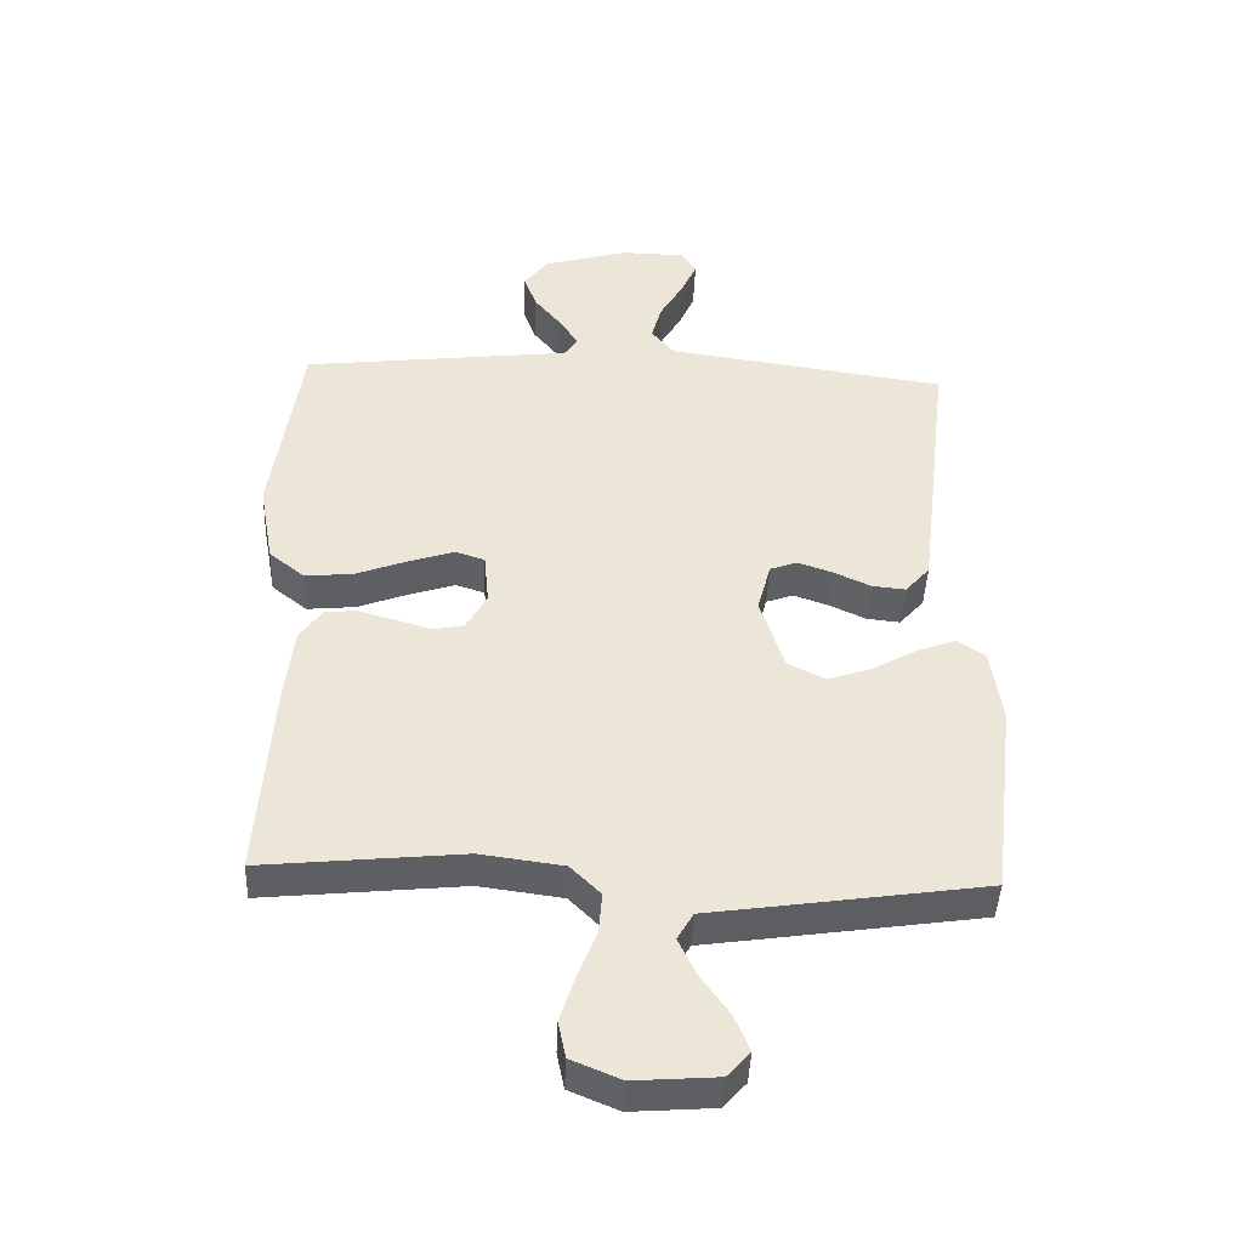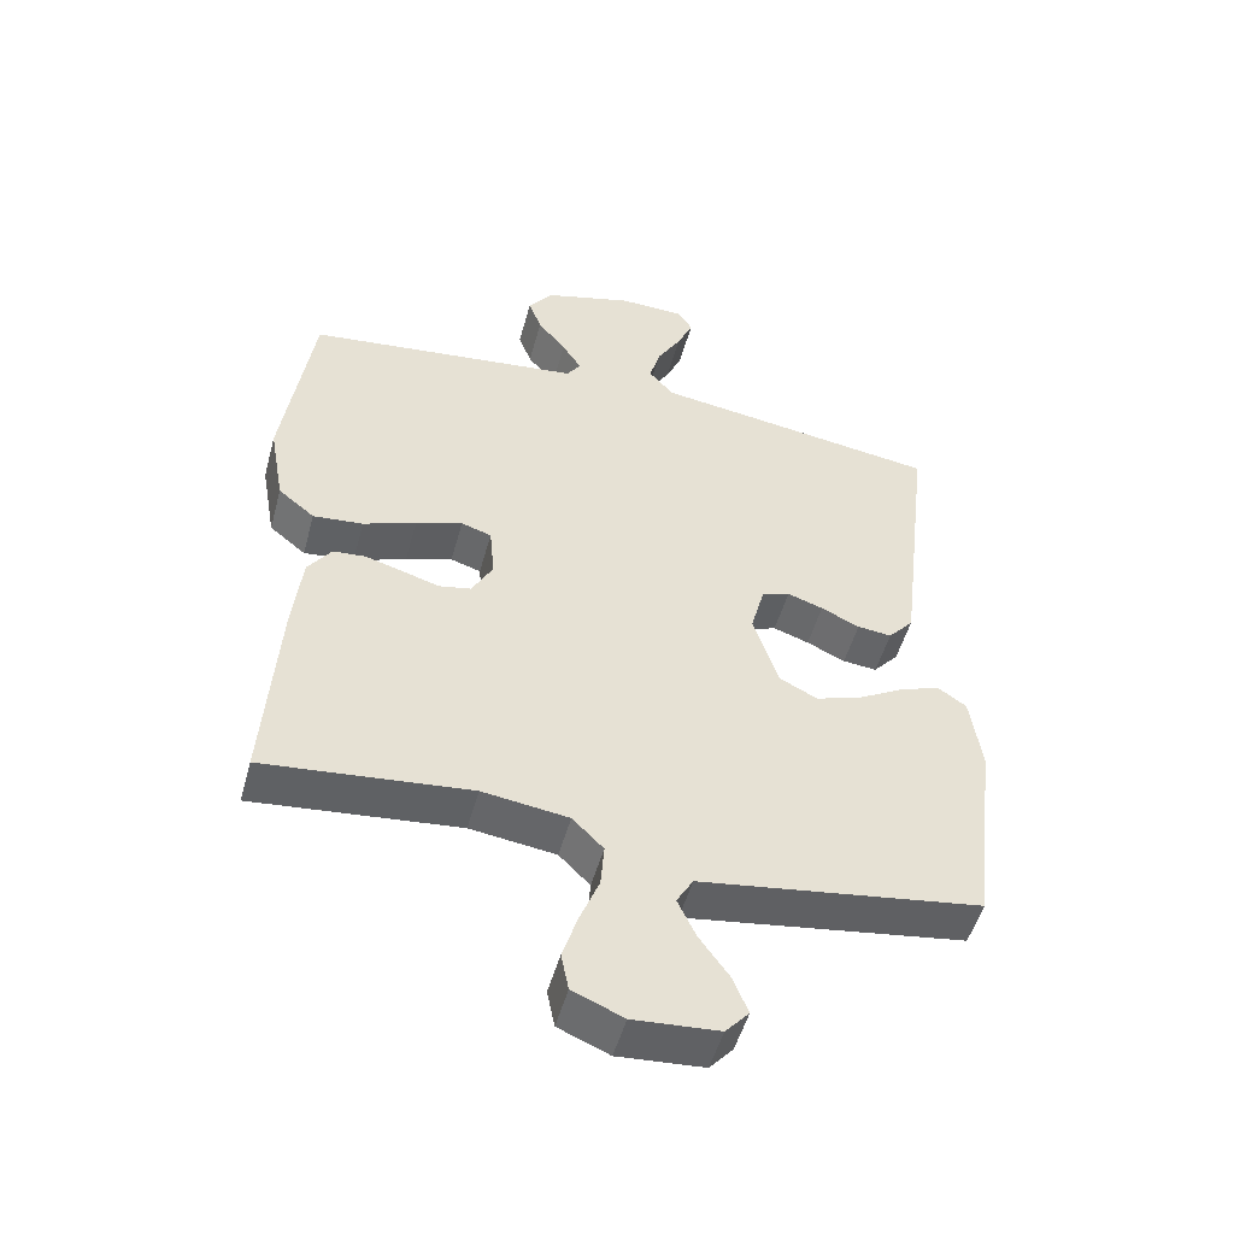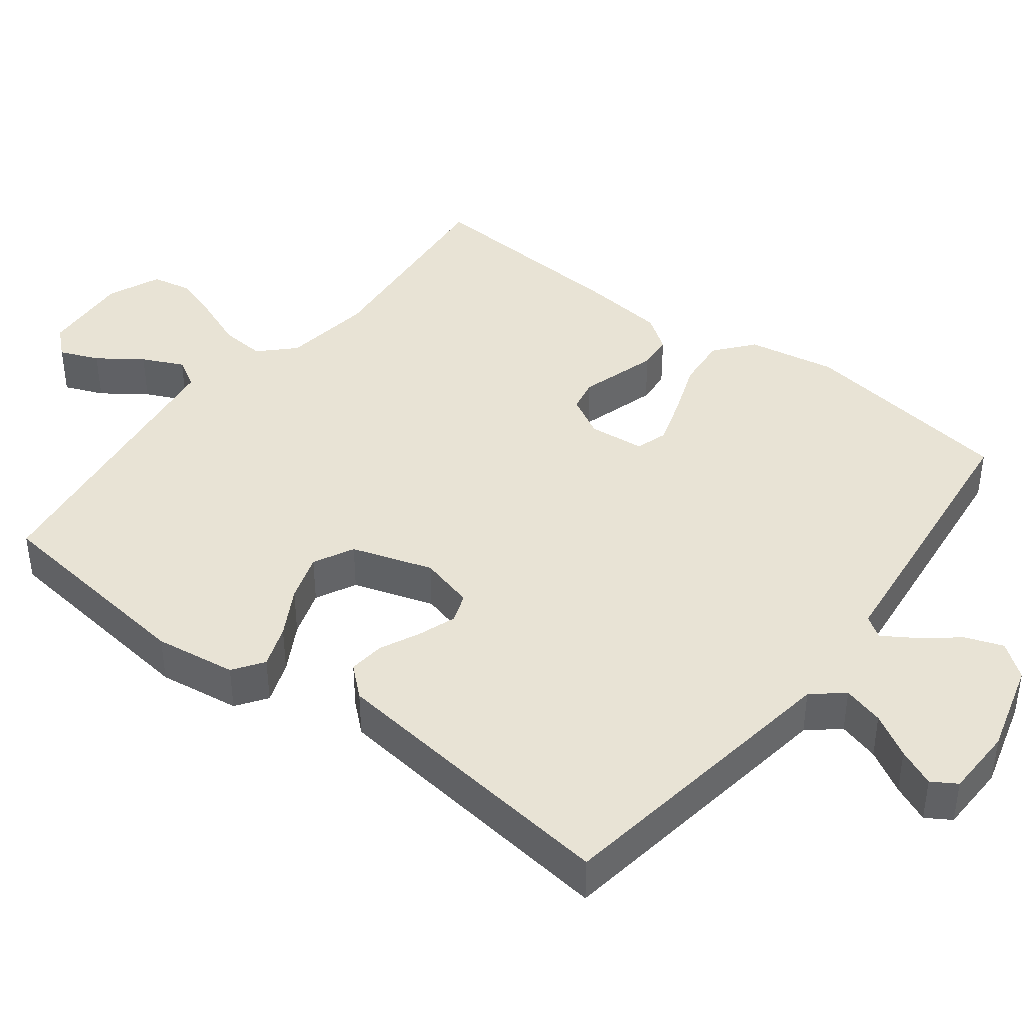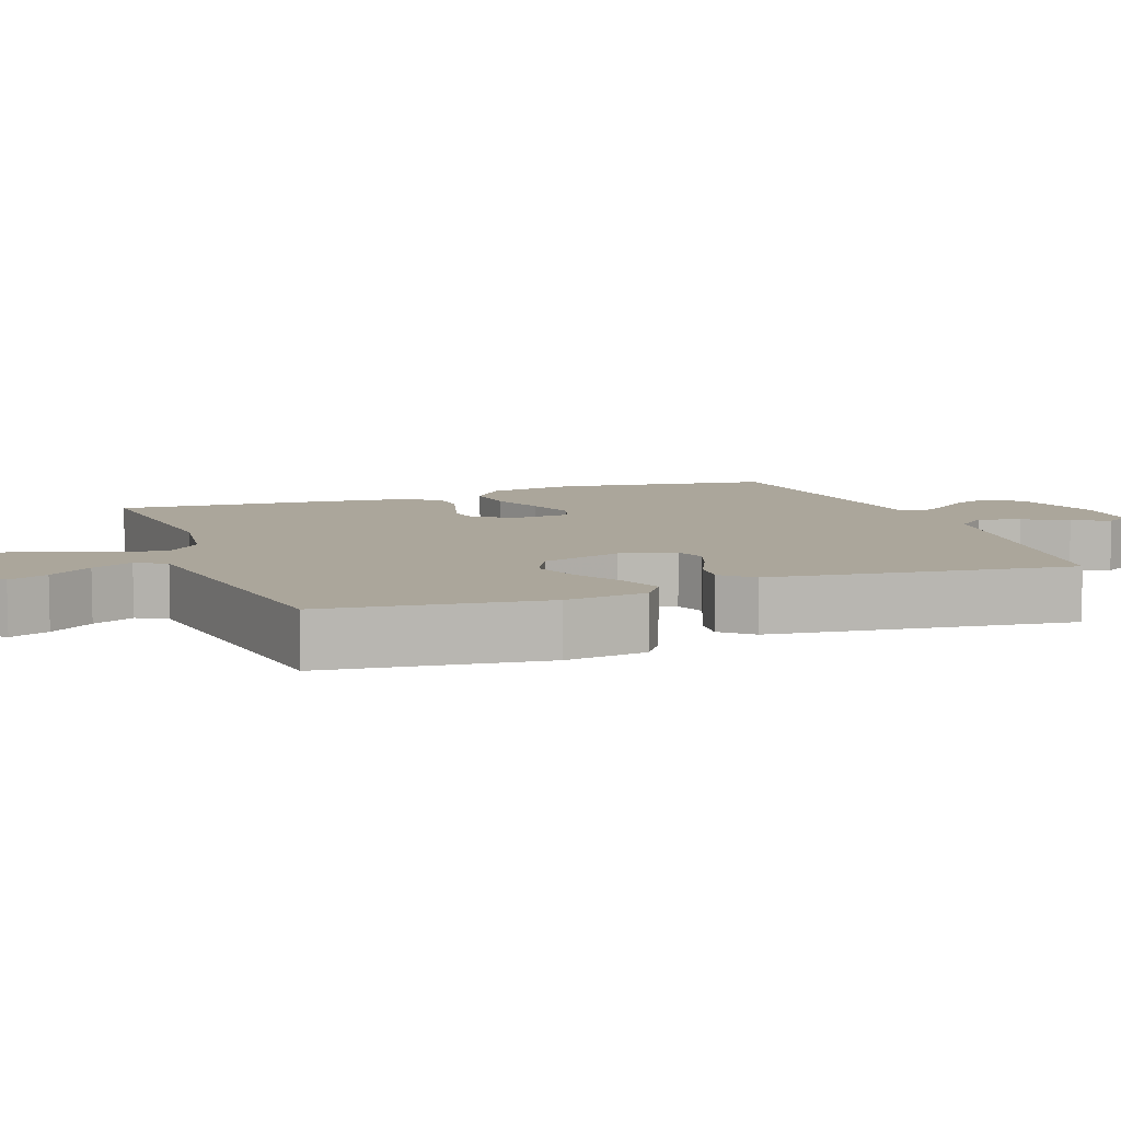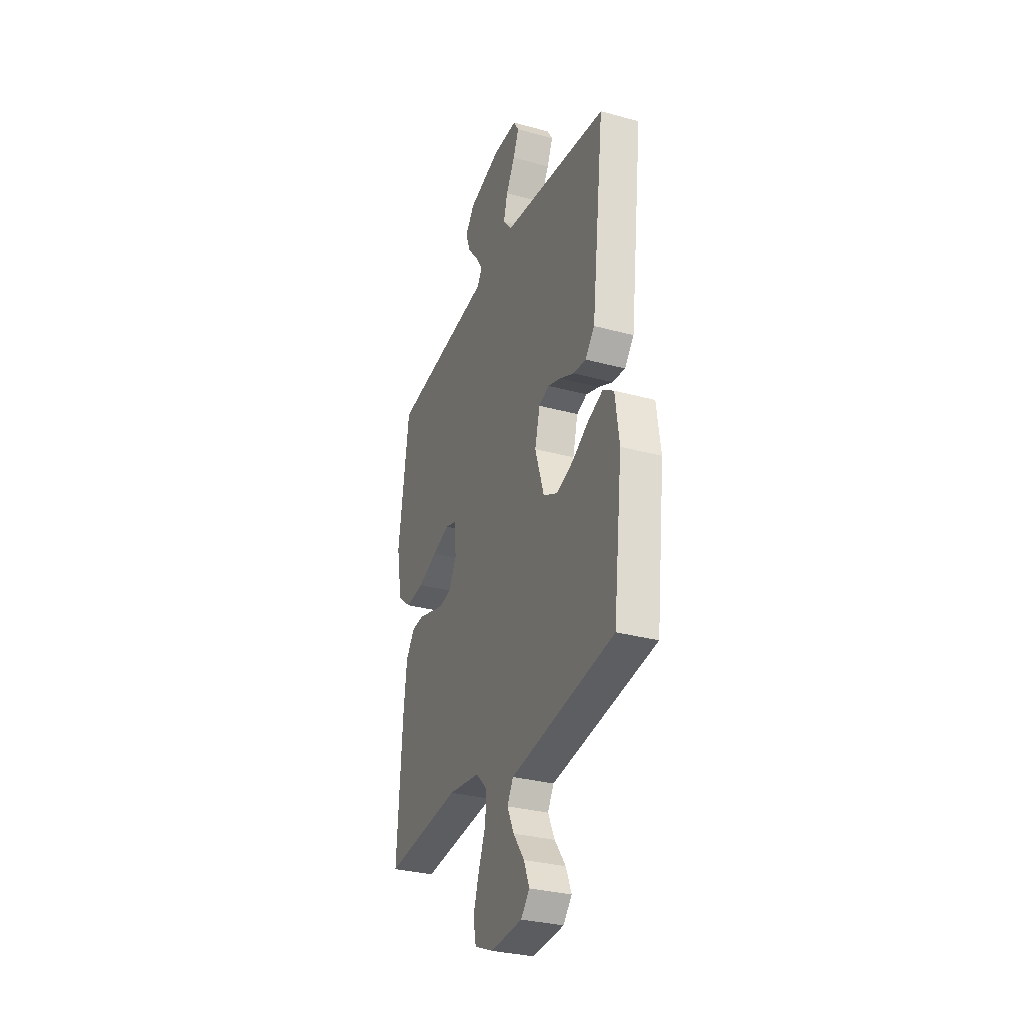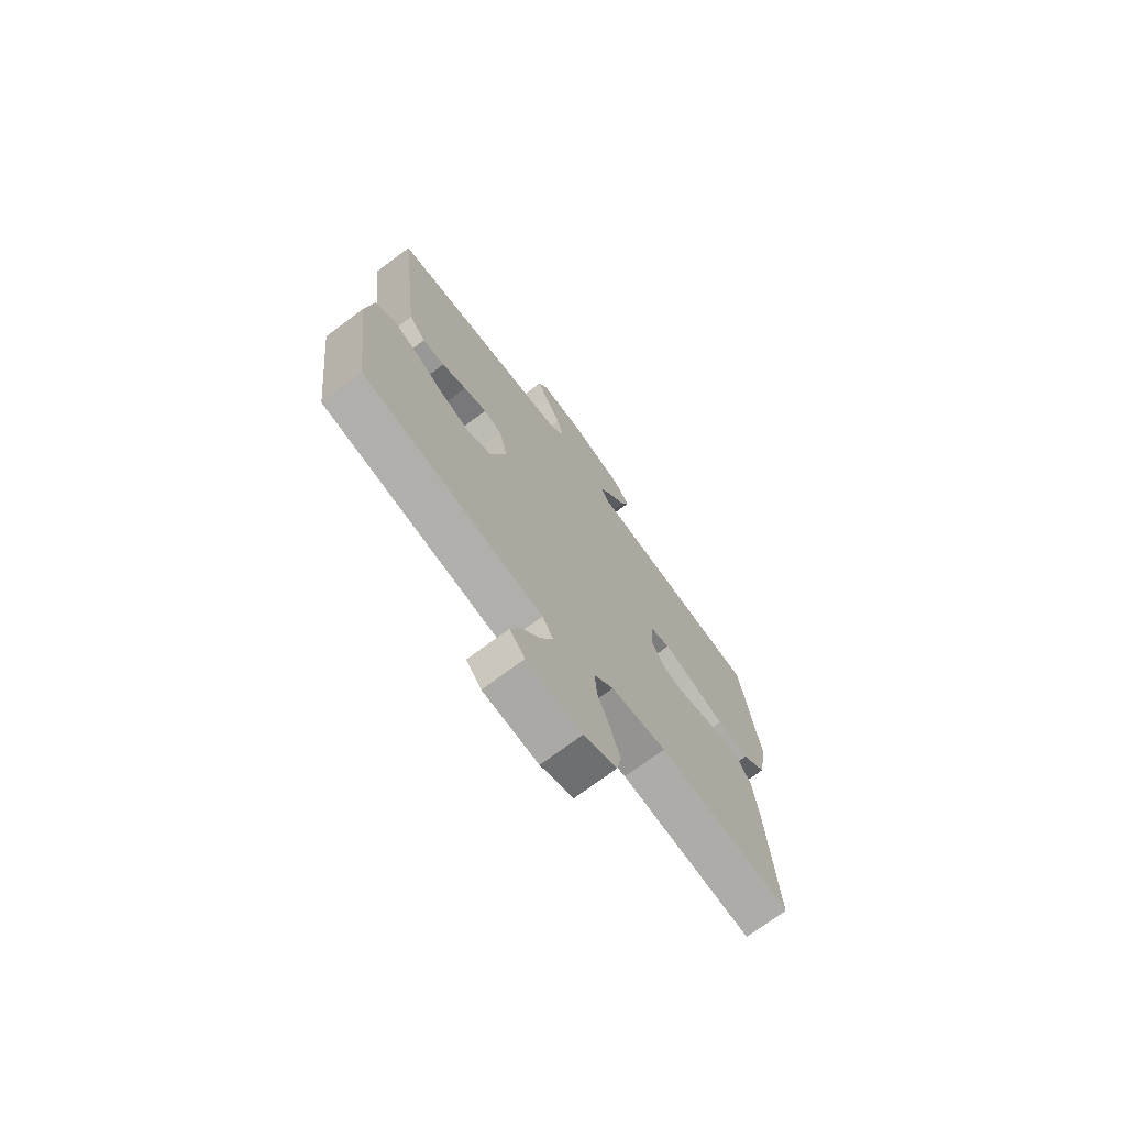
<metadata>
{"format":"obj","ext":"obj","renderer":"f3d","projection":"perspective","resolution":1024,"background":"white","views":[{"elev":-43.4,"azim":177.6,"up":"+Z"},{"elev":-50.7,"azim":164.8,"up":"+Z"},{"elev":41.3,"azim":-52.4,"up":"+Y"},{"elev":8.0,"azim":-110.0,"up":"+Y"},{"elev":-31.0,"azim":-111.4,"up":"+Z"},{"elev":-72.7,"azim":-53.3,"up":"+Z"}]}
</metadata>
<code>
v -0.5 0.07 0.5
v -0.2 0.07 0.543
v -0.08 0.07 0.56
v -0.044 0.07 0.602
v -0.06 0.07 0.659
v -0.095 0.07 0.719
v -0.118 0.07 0.771
v -0.097 0.07 0.805
v 0 0.07 0.807
v 0.128 0.07 0.771
v 0.164 0.07 0.724
v 0.145 0.07 0.672
v 0.104 0.07 0.621
v 0.076 0.07 0.577
v 0.096 0.07 0.547
v 0.2 0.07 0.535
v 0.5 0.07 0.5
v 0.543 0.07 0.2
v 0.521 0.07 0.077
v 0.468 0.07 0.034
v 0.395 0.07 0.041
v 0.318 0.07 0.07
v 0.25 0.07 0.092
v 0.206 0.07 0.078
v 0.199 0.07 0
v 0.23 0.07 -0.056
v 0.276 0.07 -0.065
v 0.33 0.07 -0.049
v 0.385 0.07 -0.033
v 0.433 0.07 -0.037
v 0.467 0.07 -0.085
v 0.48 0.07 -0.2
v 0.5 0.07 -0.5
v 0.2 0.07 -0.47
v 0.075 0.07 -0.487
v 0.03 0.07 -0.532
v 0.035 0.07 -0.595
v 0.063 0.07 -0.665
v 0.085 0.07 -0.733
v 0.074 0.07 -0.788
v 0 0.07 -0.819
v -0.124 0.07 -0.81
v -0.158 0.07 -0.772
v -0.136 0.07 -0.718
v -0.093 0.07 -0.658
v -0.066 0.07 -0.601
v -0.09 0.07 -0.56
v -0.2 0.07 -0.544
v -0.5 0.07 -0.5
v -0.536 0.07 -0.2
v -0.52 0.07 -0.087
v -0.478 0.07 -0.058
v -0.419 0.07 -0.08
v -0.352 0.07 -0.118
v -0.286 0.07 -0.14
v -0.23 0.07 -0.112
v -0.194 0.07 0
v -0.214 0.07 0.076
v -0.255 0.07 0.091
v -0.307 0.07 0.073
v -0.363 0.07 0.047
v -0.413 0.07 0.042
v -0.45 0.07 0.084
v -0.464 0.07 0.2
v -0.5 0 0.5
v -0.2 0 0.543
v -0.08 0 0.56
v -0.044 0 0.602
v -0.06 0 0.659
v -0.095 0 0.719
v -0.118 0 0.771
v -0.097 0 0.805
v 0 0 0.807
v 0.128 0 0.771
v 0.164 0 0.724
v 0.145 0 0.672
v 0.104 0 0.621
v 0.076 0 0.577
v 0.096 0 0.547
v 0.2 0 0.535
v 0.5 0 0.5
v 0.543 0 0.2
v 0.521 0 0.077
v 0.468 0 0.034
v 0.395 0 0.041
v 0.318 0 0.07
v 0.25 0 0.092
v 0.206 0 0.078
v 0.199 0 0
v 0.23 0 -0.056
v 0.276 0 -0.065
v 0.33 0 -0.049
v 0.385 0 -0.033
v 0.433 0 -0.037
v 0.467 0 -0.085
v 0.48 0 -0.2
v 0.5 0 -0.5
v 0.2 0 -0.47
v 0.075 0 -0.487
v 0.03 0 -0.532
v 0.035 0 -0.595
v 0.063 0 -0.665
v 0.085 0 -0.733
v 0.074 0 -0.788
v 0 0 -0.819
v -0.124 0 -0.81
v -0.158 0 -0.772
v -0.136 0 -0.718
v -0.093 0 -0.658
v -0.066 0 -0.601
v -0.09 0 -0.56
v -0.2 0 -0.544
v -0.5 0 -0.5
v -0.536 0 -0.2
v -0.52 0 -0.087
v -0.478 0 -0.058
v -0.419 0 -0.08
v -0.352 0 -0.118
v -0.286 0 -0.14
v -0.23 0 -0.112
v -0.194 0 0
v -0.214 0 0.076
v -0.255 0 0.091
v -0.307 0 0.073
v -0.363 0 0.047
v -0.413 0 0.042
v -0.45 0 0.084
v -0.464 0 0.2
f 60 61 62 63
f 59 60 63 64
f 58 59 64 1
f 51 52 53 54
f 51 54 55
f 50 51 55
f 47 48 49 50
f 47 50 55
f 46 47 55 56
f 42 43 44 45
f 42 45 46
f 41 42 46
f 40 41 46
f 37 38 39 40
f 37 40 46 56
f 31 32 33 34
f 31 34 35
f 30 31 35 36
f 27 28 29 30
f 19 20 21 22
f 19 22 23
f 18 19 23
f 15 16 17 18
f 15 18 23 24
f 10 11 12 13
f 10 13 14
f 9 10 14
f 8 9 14
f 5 6 7 8
f 4 5 8 14
f 3 4 14 15
f 58 1 2 3
f 57 58 3 15
f 36 37 56 57
f 27 30 36
f 26 27 36 57
f 25 26 57
f 15 24 25 57
f 127 126 125 124
f 128 127 124 123
f 65 128 123 122
f 118 117 116 115
f 119 118 115
f 119 115 114
f 114 113 112 111
f 119 114 111
f 120 119 111 110
f 109 108 107 106
f 110 109 106
f 110 106 105
f 110 105 104
f 104 103 102 101
f 120 110 104 101
f 98 97 96 95
f 99 98 95
f 100 99 95 94
f 94 93 92 91
f 86 85 84 83
f 87 86 83
f 87 83 82
f 82 81 80 79
f 88 87 82 79
f 77 76 75 74
f 78 77 74
f 78 74 73
f 78 73 72
f 72 71 70 69
f 78 72 69 68
f 79 78 68 67
f 67 66 65 122
f 79 67 122 121
f 121 120 101 100
f 100 94 91
f 121 100 91 90
f 121 90 89
f 121 89 88 79
f 1 65 66 2
f 2 66 67 3
f 3 67 68 4
f 4 68 69 5
f 5 69 70 6
f 6 70 71 7
f 7 71 72 8
f 8 72 73 9
f 9 73 74 10
f 10 74 75 11
f 11 75 76 12
f 12 76 77 13
f 13 77 78 14
f 14 78 79 15
f 15 79 80 16
f 16 80 81 17
f 17 81 82 18
f 18 82 83 19
f 19 83 84 20
f 20 84 85 21
f 21 85 86 22
f 22 86 87 23
f 23 87 88 24
f 24 88 89 25
f 25 89 90 26
f 26 90 91 27
f 27 91 92 28
f 28 92 93 29
f 29 93 94 30
f 30 94 95 31
f 31 95 96 32
f 32 96 97 33
f 33 97 98 34
f 34 98 99 35
f 35 99 100 36
f 36 100 101 37
f 37 101 102 38
f 38 102 103 39
f 39 103 104 40
f 40 104 105 41
f 41 105 106 42
f 42 106 107 43
f 43 107 108 44
f 44 108 109 45
f 45 109 110 46
f 46 110 111 47
f 47 111 112 48
f 48 112 113 49
f 49 113 114 50
f 50 114 115 51
f 51 115 116 52
f 52 116 117 53
f 53 117 118 54
f 54 118 119 55
f 55 119 120 56
f 56 120 121 57
f 57 121 122 58
f 58 122 123 59
f 59 123 124 60
f 60 124 125 61
f 61 125 126 62
f 62 126 127 63
f 63 127 128 64
f 64 128 65 1

</code>
